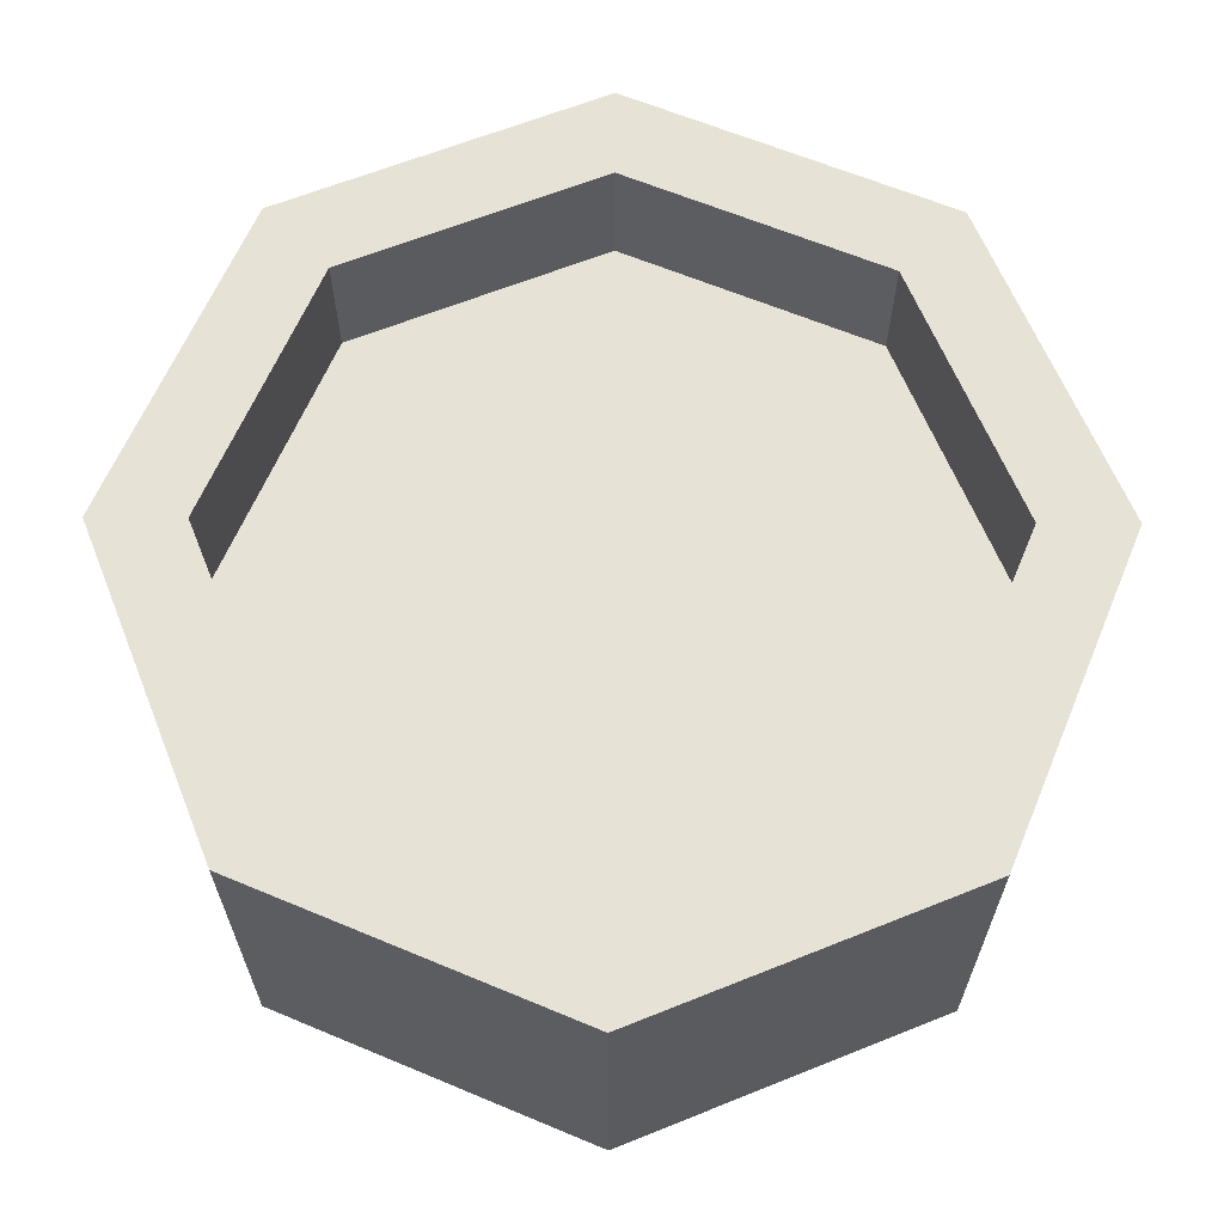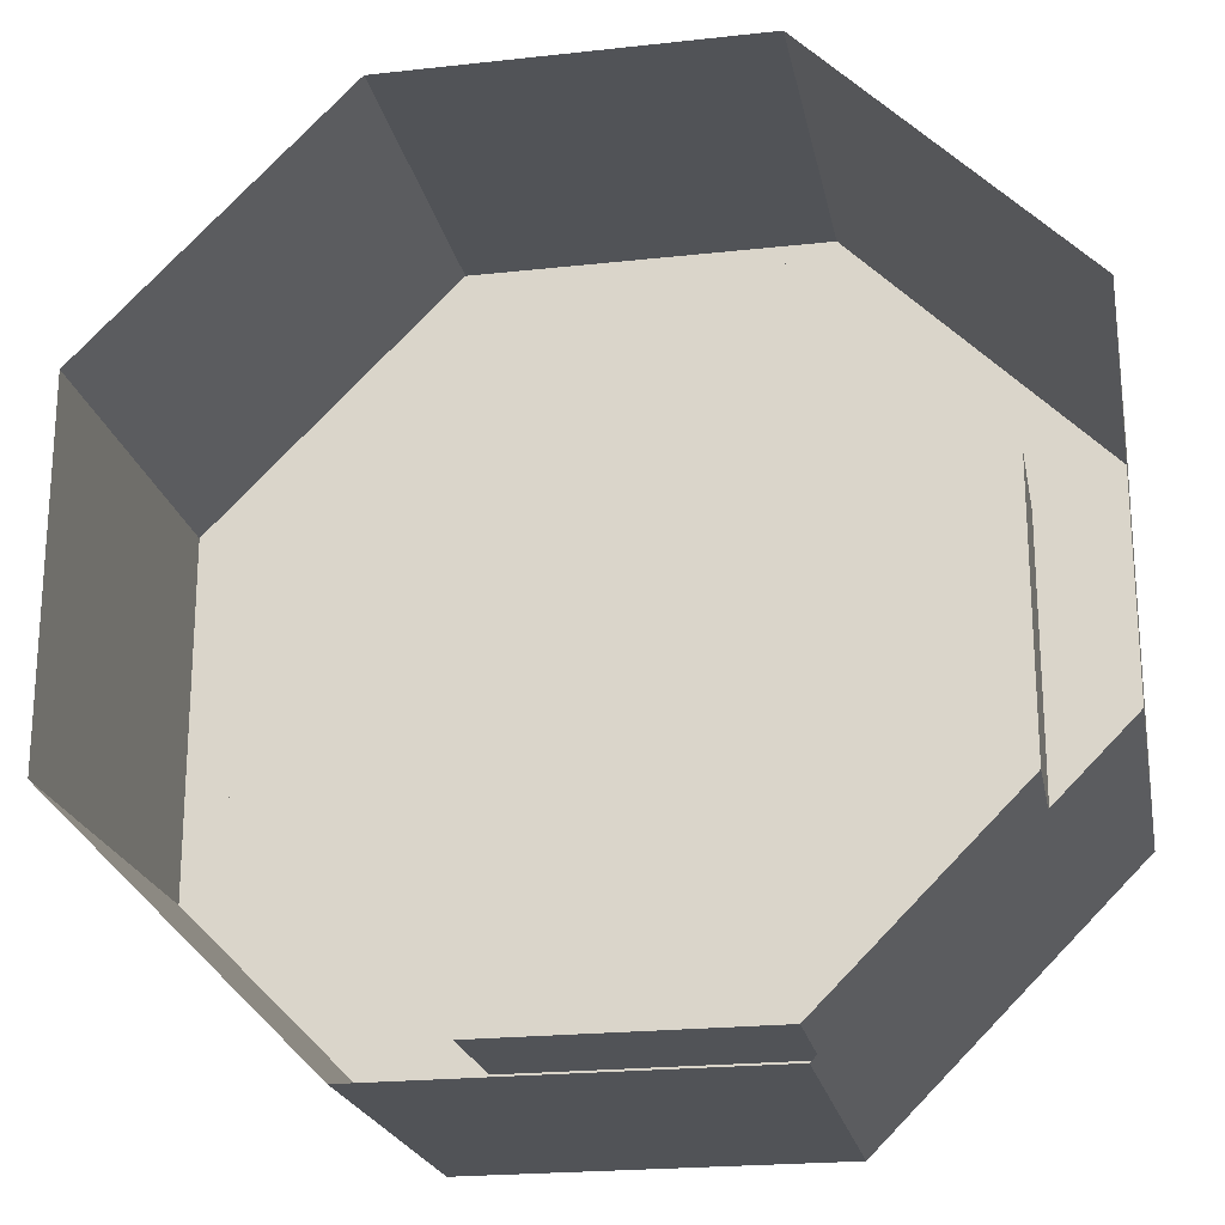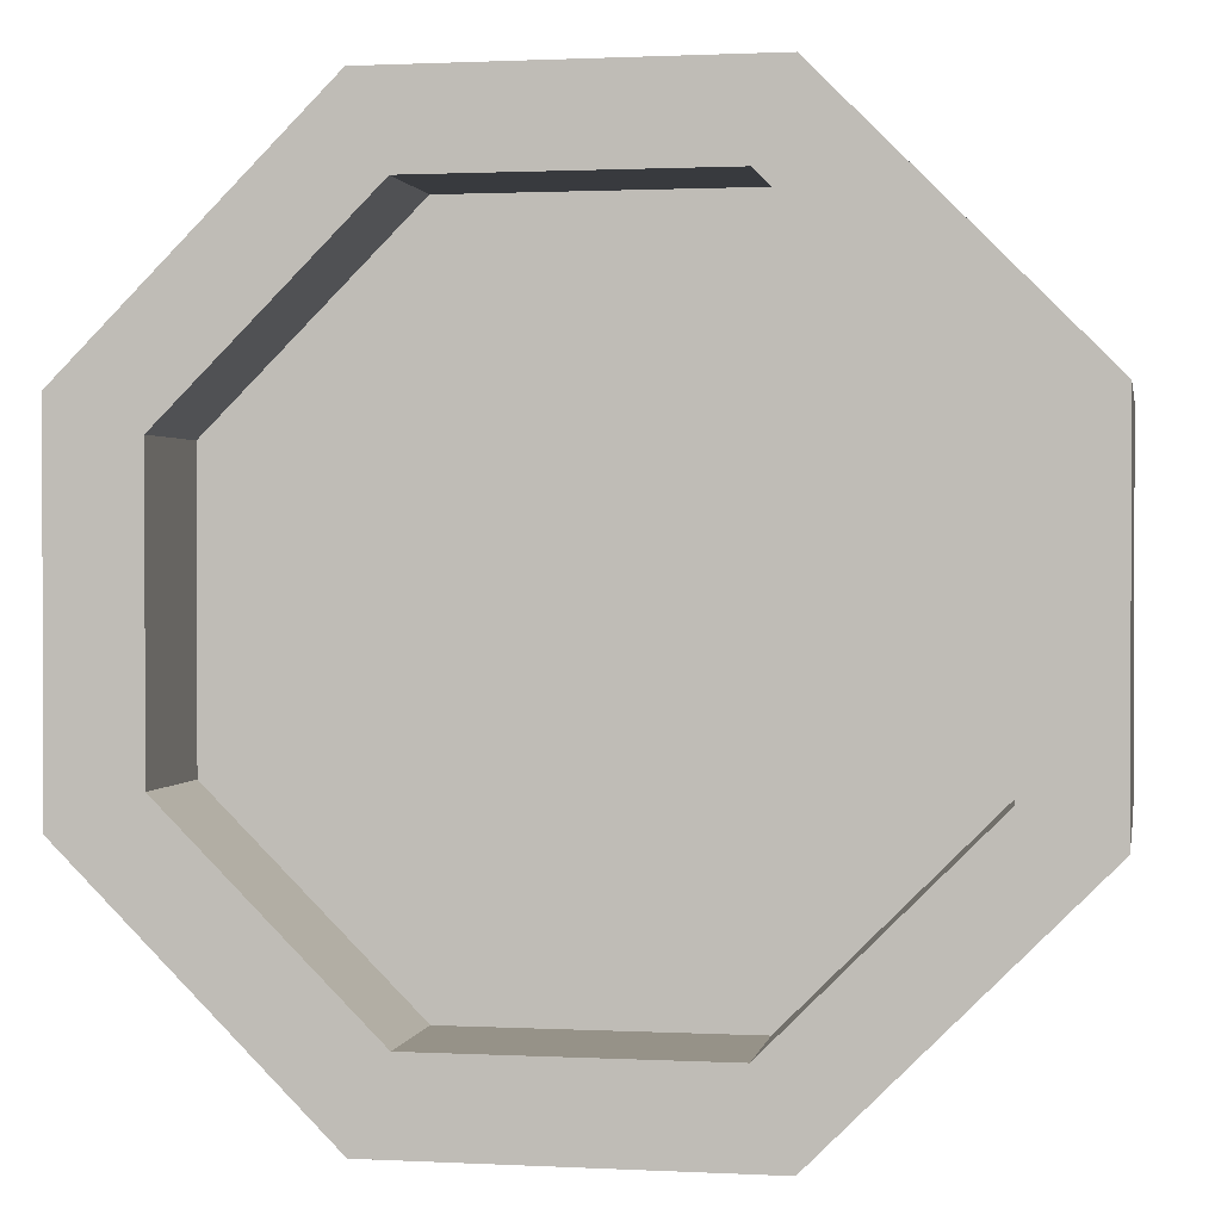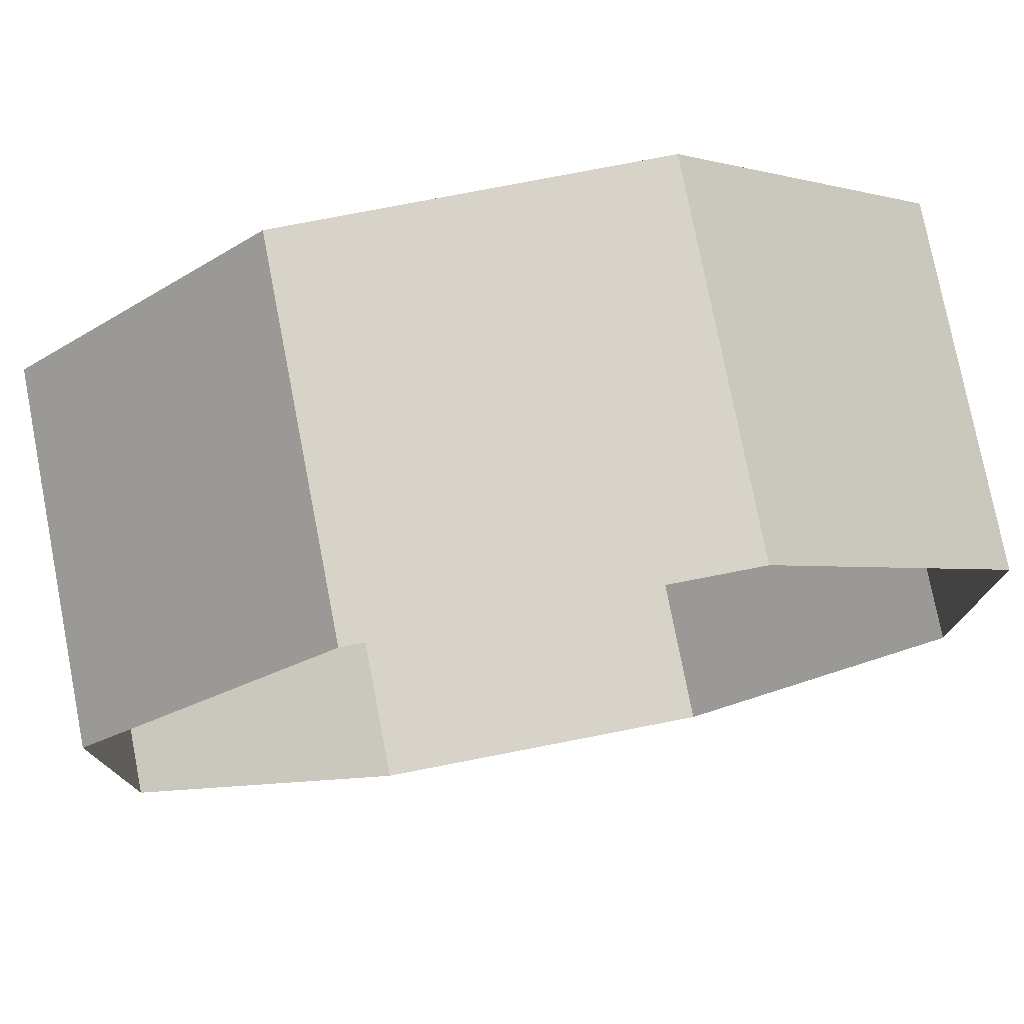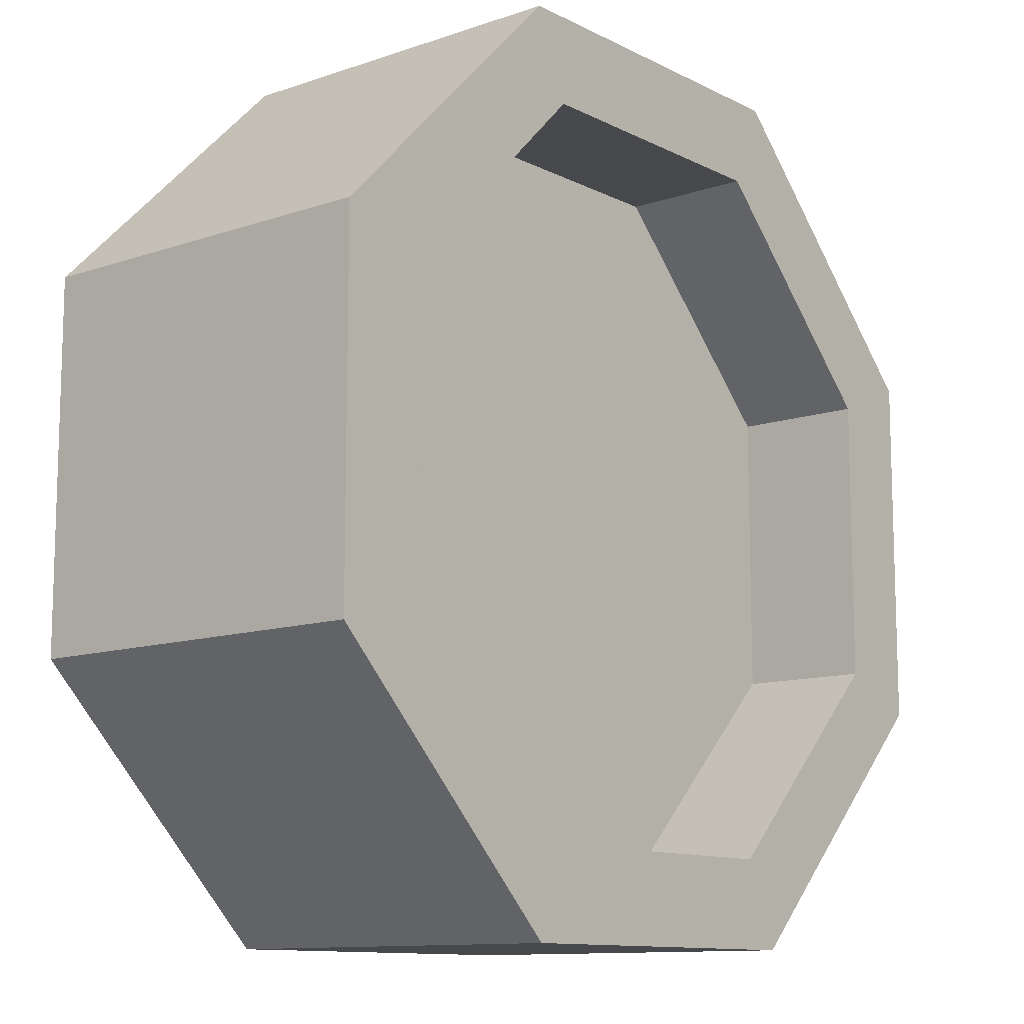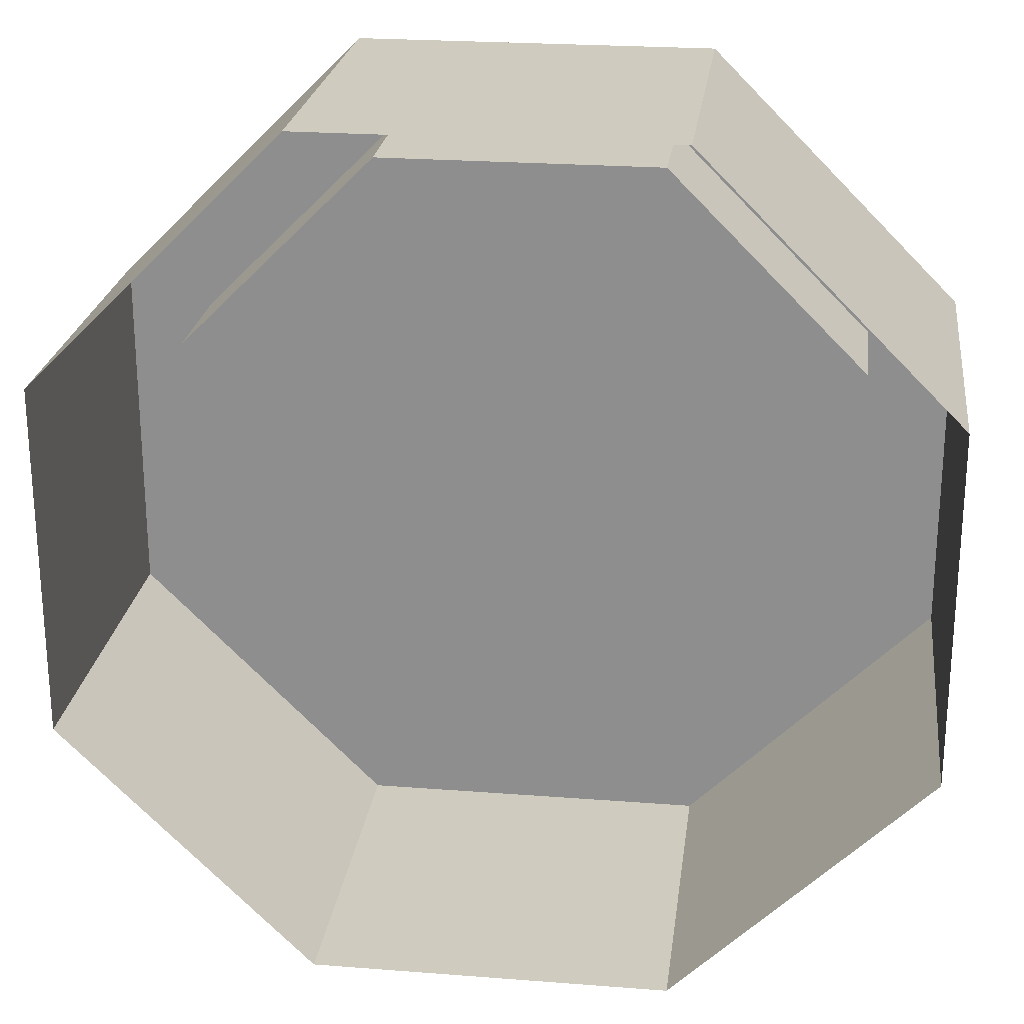
<metadata>
{"format":"obj","ext":"obj","renderer":"f3d","projection":"perspective","resolution":1024,"background":"white","views":[{"elev":63.6,"azim":22.9,"up":"+Y"},{"elev":-21.7,"azim":11.0,"up":"+Z"},{"elev":1.2,"azim":-169.5,"up":"+Z"},{"elev":77.0,"azim":-11.0,"up":"+Z"},{"elev":-11.4,"azim":129.7,"up":"+Z"},{"elev":23.7,"azim":7.4,"up":"+Z"}]}
</metadata>
<code>
o Well_Cylinder
v 0 0.45 0
v 0.3444 0 0.8315
v 0.3444 0.7 0.8315
v -0.3444 0 0.8315
v -0.3444 0.7 0.8315
v -0.8315 0 0.3444
v -0.8315 0.7 0.3444
v -0.8315 0 -0.3444
v -0.8315 0.7 -0.3444
v -0.3444 0 -0.8315
v -0.3444 0.7 -0.8315
v 0.3444 0 -0.8315
v 0.3444 0.7 -0.8315
v 0.8315 0 -0.3444
v 0.8315 0.7 -0.3444
v 0.8315 0 0.3444
v 0.8315 0.7 0.3444
v 0.2755 0.7 0.6652
v -0.2755 0.7 0.6652
v -0.6652 0.7 0.2755
v -0.6652 0.7 -0.2755
v -0.2755 0.7 -0.6652
v 0.2755 0.7 -0.6652
v 0.6652 0.7 -0.2755
v 0.6652 0.7 0.2755
v 0.2755 0.45 0.6652
v -0.2755 0.45 0.6652
v -0.6652 0.45 0.2755
v -0.6652 0.45 -0.2755
v -0.2755 0.45 -0.6652
v 0.2755 0.45 -0.6652
v 0.6652 0.45 -0.2755
v 0.6652 0.45 0.2755
f 18 27 19
f 15 25 17
f 3 4 2
f 20 29 21
f 7 21 9
f 5 6 4
f 25 26 18
f 5 18 19
f 7 8 6
f 21 30 22
f 13 24 15
f 9 10 8
f 22 31 23
f 7 19 20
f 11 12 10
f 23 32 24
f 11 23 13
f 13 14 12
f 19 28 20
f 17 18 3
f 15 16 14
f 24 33 25
f 9 22 11
f 17 2 16
f 1 33 32
f 1 26 33
f 1 31 30
f 1 30 29
f 1 29 28
f 1 28 27
f 1 27 26
f 1 32 31
f 18 26 27
f 15 24 25
f 3 5 4
f 20 28 29
f 7 20 21
f 5 7 6
f 25 33 26
f 5 3 18
f 7 9 8
f 21 29 30
f 13 23 24
f 9 11 10
f 22 30 31
f 7 5 19
f 11 13 12
f 23 31 32
f 11 22 23
f 13 15 14
f 19 27 28
f 17 25 18
f 15 17 16
f 24 32 33
f 9 21 22
f 17 3 2

</code>
